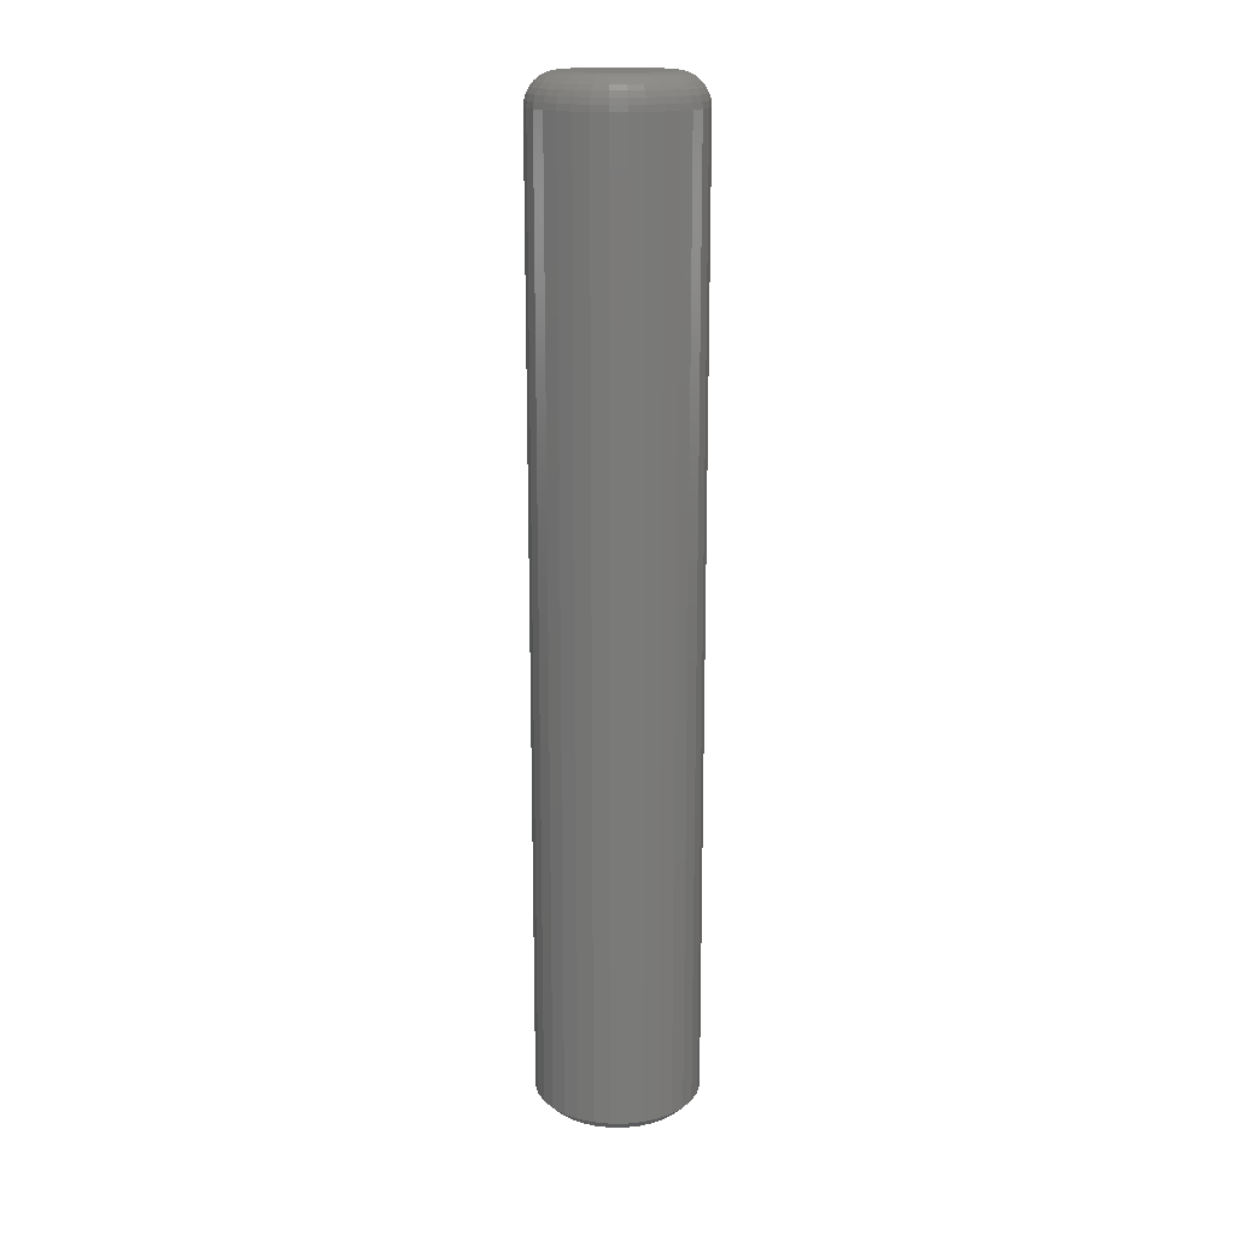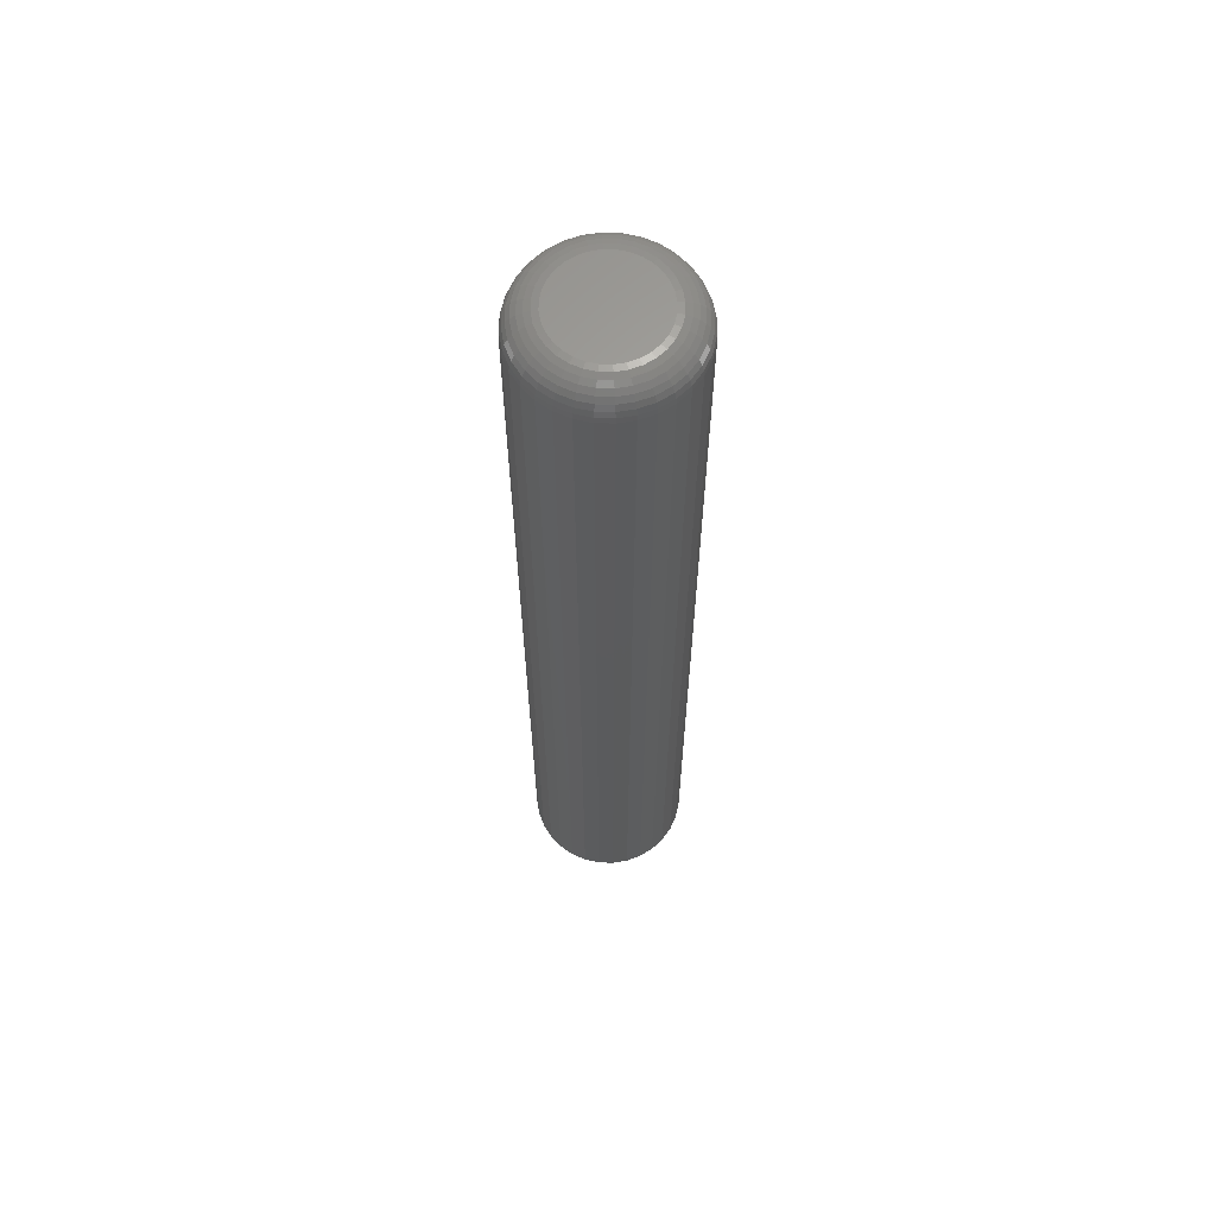
<metadata>
{"format":"stl","ext":"stl","renderer":"f3d","projection":"perspective","resolution":1024,"background":"white","views":[{"elev":17.0,"azim":-96.1,"up":"+Z"},{"elev":63.4,"azim":153.5,"up":"+Z"}]}
</metadata>
<code>
# stl→obj: 352 verts, 700 faces
v 0.06365 -7.045e-17 0.007812
v 0.06365 -7.045e-17 0.7266
v 0.06246 -0.01213 0.007812
v 0.06246 -0.01213 0.7266
v 0.05892 -0.02379 0.007812
v 0.05892 -0.02379 0.7266
v 0.05317 -0.03454 0.007812
v 0.05317 -0.03454 0.7266
v 0.04544 -0.04396 0.007812
v 0.04544 -0.04396 0.7266
v 0.03602 -0.05169 0.007812
v 0.03602 -0.05169 0.7266
v 0.02527 -0.05744 0.007812
v 0.02527 -0.05744 0.7266
v 0.01361 -0.06098 0.007812
v 0.01361 -0.06098 0.7266
v 0.00148 -0.06217 0.007812
v 0.00148 -0.06217 0.7266
v -0.01065 -0.06098 0.007812
v -0.01065 -0.06098 0.7266
v -0.02231 -0.05744 0.007812
v -0.02231 -0.05744 0.7266
v -0.03306 -0.05169 0.007812
v -0.03306 -0.05169 0.7266
v -0.04248 -0.04396 0.007812
v -0.04248 -0.04396 0.7266
v -0.05021 -0.03454 0.007812
v -0.05021 -0.03454 0.7266
v -0.05596 -0.02379 0.007812
v -0.05596 -0.02379 0.7266
v -0.0595 -0.01213 0.007812
v -0.0595 -0.01213 0.7266
v -0.06069 7.614e-18 0.007812
v -0.06069 7.614e-18 0.7266
v -0.0595 0.01213 0.007812
v -0.0595 0.01213 0.7266
v -0.05596 0.02379 0.007812
v -0.05596 0.02379 0.7266
v -0.05021 0.03454 0.007812
v -0.05021 0.03454 0.7266
v -0.04248 0.04396 0.007812
v -0.04248 0.04396 0.7266
v -0.03306 0.05169 0.007812
v -0.03306 0.05169 0.7266
v -0.02231 0.05744 0.007812
v -0.02231 0.05744 0.7266
v -0.01065 0.06098 0.007812
v -0.01065 0.06098 0.7266
v 0.00148 0.06217 0.007812
v 0.00148 0.06217 0.7266
v 0.01361 0.06098 0.007812
v 0.01361 0.06098 0.7266
v 0.02527 0.05744 0.007812
v 0.02527 0.05744 0.7266
v 0.03602 0.05169 0.007812
v 0.03602 0.05169 0.7266
v 0.04544 0.04396 0.007812
v 0.04544 0.04396 0.7266
v 0.05317 0.03454 0.007812
v 0.05317 0.03454 0.7266
v 0.05892 0.02379 0.007812
v 0.05892 0.02379 0.7266
v 0.06246 0.01213 0.007812
v 0.06246 0.01213 0.7266
v -0.009125 0.05331 0
v 0.00148 0.05436 0
v 0.01209 0.05331 0
v -0.01932 0.05022 0
v 0.02228 0.05022 0
v -0.02872 0.0452 0
v 0.03168 0.0452 0
v -0.03696 0.03844 0
v 0.03992 0.03844 0
v -0.04372 0.0302 0
v 0.04668 0.0302 0
v -0.04874 0.0208 0
v 0.0517 0.0208 0
v -0.05183 0.0106 0
v 0.05479 0.0106 0
v 0.0517 -0.0208 0
v -0.04874 -0.0208 0
v 0.05479 -0.0106 0
v -0.04372 -0.0302 0
v 0.04668 -0.0302 0
v -0.03696 -0.03844 0
v 0.03992 -0.03844 0
v -0.02872 -0.0452 0
v 0.03168 -0.0452 0
v -0.01932 -0.05022 0
v 0.02228 -0.05022 0
v -0.009125 -0.05331 0
v 0.01209 -0.05331 0
v 0.00148 -0.05436 0
v -0.05183 -0.0106 0
v -0.05288 -1.714e-17 0
v 0.05584 -1.297e-17 0
v 0.00148 0.03873 0.75
v -0.006076 0.03799 0.75
v -0.01334 0.03579 0.75
v 0.009037 0.03799 0.75
v 0.0163 0.03579 0.75
v -0.02004 0.03221 0.75
v 0.023 0.03221 0.75
v -0.02591 0.02739 0.75
v 0.02887 0.02739 0.75
v -0.03073 0.02152 0.75
v 0.03369 0.02152 0.75
v -0.0343 0.01482 0.75
v 0.03727 0.01482 0.75
v -0.03651 0.007557 0.75
v 0.03947 0.007557 0.75
v 0.03947 -0.007557 0.75
v -0.0343 -0.01482 0.75
v 0.03727 -0.01482 0.75
v -0.03073 -0.02152 0.75
v 0.03369 -0.02152 0.75
v -0.02591 -0.02739 0.75
v 0.02887 -0.02739 0.75
v -0.02004 -0.03221 0.75
v 0.023 -0.03221 0.75
v -0.01334 -0.03579 0.75
v 0.0163 -0.03579 0.75
v -0.006076 -0.03799 0.75
v 0.00148 -0.03873 0.75
v 0.009037 -0.03799 0.75
v 0.04021 -1.107e-17 0.75
v -0.03725 3.156e-18 0.75
v -0.03651 -0.007557 0.75
v 0.04479 -3.469e-18 0.7495
v 0.04395 -0.008449 0.7495
v 0.04918 0 0.7482
v 0.04827 -0.009306 0.7482
v 0.05323 -3.469e-18 0.7461
v 0.05224 -0.0101 0.7461
v 0.05679 -6.939e-18 0.7431
v 0.05572 -0.01079 0.7431
v 0.0597 -6.939e-18 0.7396
v 0.05858 -0.01136 0.7396
v 0.06187 -6.939e-18 0.7355
v 0.06071 -0.01178 0.7355
v 0.0632 -6.939e-18 0.7311
v 0.06202 -0.01204 0.7311
v -0.04099 -0.008449 0.7495
v -0.04183 5.898e-17 0.7495
v -0.04531 -0.009306 0.7482
v -0.04622 6.939e-17 0.7482
v -0.04928 -0.0101 0.7461
v -0.05027 7.286e-17 0.7461
v -0.05276 -0.01079 0.7431
v -0.05383 7.98e-17 0.7431
v -0.05562 -0.01136 0.7396
v -0.05674 8.674e-17 0.7396
v -0.05775 -0.01178 0.7355
v -0.05891 8.674e-17 0.7355
v -0.05905 -0.01204 0.7311
v -0.06024 9.021e-17 0.7311
v -0.03853 -0.01657 0.7495
v -0.04259 -0.01826 0.7482
v -0.04633 -0.01981 0.7461
v -0.04962 -0.02116 0.7431
v -0.05231 -0.02228 0.7396
v -0.05431 -0.02311 0.7355
v -0.05554 -0.02362 0.7311
v -0.03453 -0.02406 0.7495
v -0.03818 -0.0265 0.7482
v -0.04155 -0.02875 0.7461
v -0.04451 -0.03073 0.7431
v -0.04693 -0.03235 0.7396
v -0.04873 -0.03355 0.7355
v -0.04984 -0.03429 0.7311
v -0.02914 -0.03062 0.7495
v -0.03225 -0.03373 0.7482
v -0.03512 -0.0366 0.7461
v -0.03763 -0.03911 0.7431
v -0.03969 -0.04117 0.7396
v -0.04122 -0.0427 0.7355
v -0.04216 -0.04364 0.7311
v -0.02258 -0.03601 0.7495
v -0.02502 -0.03966 0.7482
v -0.02727 -0.04303 0.7461
v -0.02925 -0.04599 0.7431
v -0.03087 -0.04841 0.7396
v -0.03207 -0.05021 0.7355
v -0.03281 -0.05132 0.7311
v -0.01509 -0.04001 0.7495
v -0.01677 -0.04407 0.7482
v -0.01833 -0.04782 0.7461
v -0.01968 -0.0511 0.7431
v -0.0208 -0.05379 0.7396
v -0.02163 -0.05579 0.7355
v -0.02214 -0.05702 0.7311
v -0.006968 -0.04247 0.7495
v -0.007826 -0.04679 0.7482
v -0.008617 -0.05076 0.7461
v -0.009309 -0.05424 0.7431
v -0.009878 -0.0571 0.7396
v -0.0103 -0.05923 0.7355
v -0.01056 -0.06053 0.7311
v 0.00148 -0.04331 0.7495
v 0.00148 -0.0477 0.7482
v 0.00148 -0.05175 0.7461
v 0.00148 -0.05531 0.7431
v 0.00148 -0.05822 0.7396
v 0.00148 -0.06039 0.7355
v 0.00148 -0.06172 0.7311
v 0.009929 -0.04247 0.7495
v 0.01079 -0.04679 0.7482
v 0.01158 -0.05076 0.7461
v 0.01227 -0.05424 0.7431
v 0.01284 -0.0571 0.7396
v 0.01326 -0.05923 0.7355
v 0.01352 -0.06053 0.7311
v 0.01805 -0.04001 0.7495
v 0.01974 -0.04407 0.7482
v 0.02129 -0.04782 0.7461
v 0.02265 -0.0511 0.7431
v 0.02376 -0.05379 0.7396
v 0.02459 -0.05579 0.7355
v 0.0251 -0.05702 0.7311
v 0.02554 -0.03601 0.7495
v 0.02798 -0.03966 0.7482
v 0.03023 -0.04303 0.7461
v 0.03221 -0.04599 0.7431
v 0.03383 -0.04841 0.7396
v 0.03503 -0.05021 0.7355
v 0.03577 -0.05132 0.7311
v 0.0321 -0.03062 0.7495
v 0.03521 -0.03373 0.7482
v 0.03808 -0.0366 0.7461
v 0.04059 -0.03911 0.7431
v 0.04265 -0.04117 0.7396
v 0.04418 -0.0427 0.7355
v 0.04512 -0.04364 0.7311
v 0.03749 -0.02406 0.7495
v 0.04114 -0.0265 0.7482
v 0.04451 -0.02875 0.7461
v 0.04747 -0.03073 0.7431
v 0.04989 -0.03235 0.7396
v 0.05169 -0.03355 0.7355
v 0.0528 -0.03429 0.7311
v 0.04149 -0.01657 0.7495
v 0.04555 -0.01826 0.7482
v 0.0493 -0.01981 0.7461
v 0.05258 -0.02116 0.7431
v 0.05527 -0.02228 0.7396
v 0.05727 -0.02311 0.7355
v 0.0585 -0.02362 0.7311
v -0.04099 0.008449 0.7495
v -0.04531 0.009306 0.7482
v -0.04928 0.0101 0.7461
v -0.05276 0.01079 0.7431
v -0.05562 0.01136 0.7396
v -0.05775 0.01178 0.7355
v -0.05905 0.01204 0.7311
v 0.04395 0.008449 0.7495
v 0.04827 0.009306 0.7482
v 0.05224 0.0101 0.7461
v 0.05572 0.01079 0.7431
v 0.05858 0.01136 0.7396
v 0.06071 0.01178 0.7355
v 0.06202 0.01204 0.7311
v 0.04149 0.01657 0.7495
v 0.04555 0.01826 0.7482
v 0.0493 0.01981 0.7461
v 0.05258 0.02116 0.7431
v 0.05527 0.02228 0.7396
v 0.05727 0.02311 0.7355
v 0.0585 0.02362 0.7311
v 0.03749 0.02406 0.7495
v 0.04114 0.0265 0.7482
v 0.04451 0.02875 0.7461
v 0.04747 0.03073 0.7431
v 0.04989 0.03235 0.7396
v 0.05169 0.03355 0.7355
v 0.0528 0.03429 0.7311
v 0.0321 0.03062 0.7495
v 0.03521 0.03373 0.7482
v 0.03808 0.0366 0.7461
v 0.04059 0.03911 0.7431
v 0.04265 0.04117 0.7396
v 0.04418 0.0427 0.7355
v 0.04512 0.04364 0.7311
v 0.02554 0.03601 0.7495
v 0.02798 0.03966 0.7482
v 0.03023 0.04303 0.7461
v 0.03221 0.04599 0.7431
v 0.03383 0.04841 0.7396
v 0.03503 0.05021 0.7355
v 0.03577 0.05132 0.7311
v 0.01805 0.04001 0.7495
v 0.01974 0.04407 0.7482
v 0.02129 0.04782 0.7461
v 0.02265 0.0511 0.7431
v 0.02376 0.05379 0.7396
v 0.02459 0.05579 0.7355
v 0.0251 0.05702 0.7311
v 0.009929 0.04247 0.7495
v 0.01079 0.04679 0.7482
v 0.01158 0.05076 0.7461
v 0.01227 0.05424 0.7431
v 0.01284 0.0571 0.7396
v 0.01326 0.05923 0.7355
v 0.01352 0.06053 0.7311
v 0.00148 0.04331 0.7495
v 0.00148 0.0477 0.7482
v 0.00148 0.05175 0.7461
v 0.00148 0.05531 0.7431
v 0.00148 0.05822 0.7396
v 0.00148 0.06039 0.7355
v 0.00148 0.06172 0.7311
v -0.006968 0.04247 0.7495
v -0.007826 0.04679 0.7482
v -0.008617 0.05076 0.7461
v -0.009309 0.05424 0.7431
v -0.009878 0.0571 0.7396
v -0.0103 0.05923 0.7355
v -0.01056 0.06053 0.7311
v -0.01509 0.04001 0.7495
v -0.01677 0.04407 0.7482
v -0.01833 0.04782 0.7461
v -0.01968 0.0511 0.7431
v -0.0208 0.05379 0.7396
v -0.02163 0.05579 0.7355
v -0.02214 0.05702 0.7311
v -0.02258 0.03601 0.7495
v -0.02502 0.03966 0.7482
v -0.02727 0.04303 0.7461
v -0.02925 0.04599 0.7431
v -0.03087 0.04841 0.7396
v -0.03207 0.05021 0.7355
v -0.03281 0.05132 0.7311
v -0.02914 0.03062 0.7495
v -0.03225 0.03373 0.7482
v -0.03512 0.0366 0.7461
v -0.03763 0.03911 0.7431
v -0.03969 0.04117 0.7396
v -0.04122 0.0427 0.7355
v -0.04216 0.04364 0.7311
v -0.03453 0.02406 0.7495
v -0.03818 0.0265 0.7482
v -0.04155 0.02875 0.7461
v -0.04451 0.03073 0.7431
v -0.04693 0.03235 0.7396
v -0.04873 0.03355 0.7355
v -0.04984 0.03429 0.7311
v -0.03853 0.01657 0.7495
v -0.04259 0.01826 0.7482
v -0.04633 0.01981 0.7461
v -0.04962 0.02116 0.7431
v -0.05231 0.02228 0.7396
v -0.05431 0.02311 0.7355
v -0.05554 0.02362 0.7311
f 1 2 3
f 3 2 4
f 3 4 5
f 5 4 6
f 5 6 7
f 7 6 8
f 7 8 9
f 9 8 10
f 9 10 11
f 11 10 12
f 11 12 13
f 13 12 14
f 13 14 15
f 15 14 16
f 15 16 17
f 17 16 18
f 17 18 19
f 19 18 20
f 19 20 21
f 21 20 22
f 21 22 23
f 23 22 24
f 23 24 25
f 25 24 26
f 25 26 27
f 27 26 28
f 27 28 29
f 29 28 30
f 29 30 31
f 31 30 32
f 31 32 33
f 33 32 34
f 33 34 35
f 35 34 36
f 35 36 37
f 37 36 38
f 37 38 39
f 39 38 40
f 39 40 41
f 41 40 42
f 41 42 43
f 43 42 44
f 43 44 45
f 45 44 46
f 45 46 47
f 47 46 48
f 47 48 49
f 49 48 50
f 49 50 51
f 51 50 52
f 51 52 53
f 53 52 54
f 53 54 55
f 55 54 56
f 55 56 57
f 57 56 58
f 57 58 59
f 59 58 60
f 59 60 61
f 61 60 62
f 61 62 63
f 63 62 64
f 63 64 1
f 1 64 2
f 65 66 67
f 67 68 65
f 69 68 67
f 70 68 69
f 71 70 69
f 72 70 71
f 73 72 71
f 74 72 73
f 75 74 73
f 76 74 75
f 77 76 75
f 78 76 77
f 79 78 77
f 80 81 82
f 83 81 80
f 84 83 80
f 85 83 84
f 86 85 84
f 87 85 86
f 88 87 86
f 89 87 88
f 90 89 88
f 91 89 90
f 92 91 90
f 92 93 91
f 81 94 82
f 82 94 95
f 82 95 96
f 96 95 78
f 96 78 79
f 96 63 1
f 96 79 63
f 33 78 95
f 33 35 78
f 77 61 63
f 77 63 79
f 75 57 59
f 59 61 75
f 75 61 77
f 69 53 55
f 69 55 71
f 55 73 71
f 67 49 51
f 51 53 67
f 67 53 69
f 68 45 47
f 68 47 65
f 47 66 65
f 70 41 43
f 43 45 70
f 70 45 68
f 76 37 39
f 76 39 74
f 39 72 74
f 35 37 78
f 78 37 76
f 57 75 73
f 73 55 57
f 49 67 66
f 66 47 49
f 41 70 72
f 72 39 41
f 95 31 33
f 95 94 31
f 1 82 96
f 1 3 82
f 81 29 31
f 81 31 94
f 83 25 27
f 27 29 83
f 83 29 81
f 89 21 23
f 89 23 87
f 23 85 87
f 91 17 19
f 19 21 91
f 91 21 89
f 90 13 15
f 90 15 92
f 15 93 92
f 88 9 11
f 11 13 88
f 88 13 90
f 80 5 7
f 80 7 84
f 7 86 84
f 3 5 82
f 82 5 80
f 25 83 85
f 85 23 25
f 17 91 93
f 93 15 17
f 9 88 86
f 86 7 9
f 97 98 99
f 100 97 99
f 100 99 101
f 101 99 102
f 101 102 103
f 103 102 104
f 103 104 105
f 105 104 106
f 105 106 107
f 107 106 108
f 107 108 109
f 109 108 110
f 109 110 111
f 112 113 114
f 114 113 115
f 114 115 116
f 116 115 117
f 116 117 118
f 118 117 119
f 118 119 120
f 120 119 121
f 120 121 122
f 122 121 123
f 122 123 124
f 122 124 125
f 111 110 126
f 126 110 127
f 126 127 112
f 112 127 128
f 112 128 113
f 126 112 129
f 129 112 130
f 129 130 131
f 131 130 132
f 131 132 133
f 133 132 134
f 133 134 135
f 135 134 136
f 135 136 137
f 137 136 138
f 137 138 139
f 139 138 140
f 139 140 141
f 141 140 142
f 141 142 2
f 2 142 4
f 128 127 143
f 143 127 144
f 143 144 145
f 145 144 146
f 145 146 147
f 147 146 148
f 147 148 149
f 149 148 150
f 149 150 151
f 151 150 152
f 151 152 153
f 153 152 154
f 153 154 155
f 155 154 156
f 155 156 32
f 32 156 34
f 113 128 157
f 157 128 143
f 157 143 158
f 158 143 145
f 158 145 159
f 159 145 147
f 159 147 160
f 160 147 149
f 160 149 161
f 161 149 151
f 161 151 162
f 162 151 153
f 162 153 163
f 163 153 155
f 163 155 30
f 30 155 32
f 115 113 164
f 164 113 157
f 164 157 165
f 165 157 158
f 165 158 166
f 166 158 159
f 166 159 167
f 167 159 160
f 167 160 168
f 168 160 161
f 168 161 169
f 169 161 162
f 169 162 170
f 170 162 163
f 170 163 28
f 28 163 30
f 117 115 171
f 171 115 164
f 171 164 172
f 172 164 165
f 172 165 173
f 173 165 166
f 173 166 174
f 174 166 167
f 174 167 175
f 175 167 168
f 175 168 176
f 176 168 169
f 176 169 177
f 177 169 170
f 177 170 26
f 26 170 28
f 119 117 178
f 178 117 171
f 178 171 179
f 179 171 172
f 179 172 180
f 180 172 173
f 180 173 181
f 181 173 174
f 181 174 182
f 182 174 175
f 182 175 183
f 183 175 176
f 183 176 184
f 184 176 177
f 184 177 24
f 24 177 26
f 121 119 185
f 185 119 178
f 185 178 186
f 186 178 179
f 186 179 187
f 187 179 180
f 187 180 188
f 188 180 181
f 188 181 189
f 189 181 182
f 189 182 190
f 190 182 183
f 190 183 191
f 191 183 184
f 191 184 22
f 22 184 24
f 123 121 192
f 192 121 185
f 192 185 193
f 193 185 186
f 193 186 194
f 194 186 187
f 194 187 195
f 195 187 188
f 195 188 196
f 196 188 189
f 196 189 197
f 197 189 190
f 197 190 198
f 198 190 191
f 198 191 20
f 20 191 22
f 124 123 199
f 199 123 192
f 199 192 200
f 200 192 193
f 200 193 201
f 201 193 194
f 201 194 202
f 202 194 195
f 202 195 203
f 203 195 196
f 203 196 204
f 204 196 197
f 204 197 205
f 205 197 198
f 205 198 18
f 18 198 20
f 125 124 206
f 206 124 199
f 206 199 207
f 207 199 200
f 207 200 208
f 208 200 201
f 208 201 209
f 209 201 202
f 209 202 210
f 210 202 203
f 210 203 211
f 211 203 204
f 211 204 212
f 212 204 205
f 212 205 16
f 16 205 18
f 122 125 213
f 213 125 206
f 213 206 214
f 214 206 207
f 214 207 215
f 215 207 208
f 215 208 216
f 216 208 209
f 216 209 217
f 217 209 210
f 217 210 218
f 218 210 211
f 218 211 219
f 219 211 212
f 219 212 14
f 14 212 16
f 120 122 220
f 220 122 213
f 220 213 221
f 221 213 214
f 221 214 222
f 222 214 215
f 222 215 223
f 223 215 216
f 223 216 224
f 224 216 217
f 224 217 225
f 225 217 218
f 225 218 226
f 226 218 219
f 226 219 12
f 12 219 14
f 118 120 227
f 227 120 220
f 227 220 228
f 228 220 221
f 228 221 229
f 229 221 222
f 229 222 230
f 230 222 223
f 230 223 231
f 231 223 224
f 231 224 232
f 232 224 225
f 232 225 233
f 233 225 226
f 233 226 10
f 10 226 12
f 116 118 234
f 234 118 227
f 234 227 235
f 235 227 228
f 235 228 236
f 236 228 229
f 236 229 237
f 237 229 230
f 237 230 238
f 238 230 231
f 238 231 239
f 239 231 232
f 239 232 240
f 240 232 233
f 240 233 8
f 8 233 10
f 114 116 241
f 241 116 234
f 241 234 242
f 242 234 235
f 242 235 243
f 243 235 236
f 243 236 244
f 244 236 237
f 244 237 245
f 245 237 238
f 245 238 246
f 246 238 239
f 246 239 247
f 247 239 240
f 247 240 6
f 6 240 8
f 112 114 130
f 130 114 241
f 130 241 132
f 132 241 242
f 132 242 134
f 134 242 243
f 134 243 136
f 136 243 244
f 136 244 138
f 138 244 245
f 138 245 140
f 140 245 246
f 140 246 142
f 142 246 247
f 142 247 4
f 4 247 6
f 127 110 144
f 144 110 248
f 144 248 146
f 146 248 249
f 146 249 148
f 148 249 250
f 148 250 150
f 150 250 251
f 150 251 152
f 152 251 252
f 152 252 154
f 154 252 253
f 154 253 156
f 156 253 254
f 156 254 34
f 34 254 36
f 111 126 255
f 255 126 129
f 255 129 256
f 256 129 131
f 256 131 257
f 257 131 133
f 257 133 258
f 258 133 135
f 258 135 259
f 259 135 137
f 259 137 260
f 260 137 139
f 260 139 261
f 261 139 141
f 261 141 64
f 64 141 2
f 109 111 262
f 262 111 255
f 262 255 263
f 263 255 256
f 263 256 264
f 264 256 257
f 264 257 265
f 265 257 258
f 265 258 266
f 266 258 259
f 266 259 267
f 267 259 260
f 267 260 268
f 268 260 261
f 268 261 62
f 62 261 64
f 107 109 269
f 269 109 262
f 269 262 270
f 270 262 263
f 270 263 271
f 271 263 264
f 271 264 272
f 272 264 265
f 272 265 273
f 273 265 266
f 273 266 274
f 274 266 267
f 274 267 275
f 275 267 268
f 275 268 60
f 60 268 62
f 105 107 276
f 276 107 269
f 276 269 277
f 277 269 270
f 277 270 278
f 278 270 271
f 278 271 279
f 279 271 272
f 279 272 280
f 280 272 273
f 280 273 281
f 281 273 274
f 281 274 282
f 282 274 275
f 282 275 58
f 58 275 60
f 103 105 283
f 283 105 276
f 283 276 284
f 284 276 277
f 284 277 285
f 285 277 278
f 285 278 286
f 286 278 279
f 286 279 287
f 287 279 280
f 287 280 288
f 288 280 281
f 288 281 289
f 289 281 282
f 289 282 56
f 56 282 58
f 101 103 290
f 290 103 283
f 290 283 291
f 291 283 284
f 291 284 292
f 292 284 285
f 292 285 293
f 293 285 286
f 293 286 294
f 294 286 287
f 294 287 295
f 295 287 288
f 295 288 296
f 296 288 289
f 296 289 54
f 54 289 56
f 100 101 297
f 297 101 290
f 297 290 298
f 298 290 291
f 298 291 299
f 299 291 292
f 299 292 300
f 300 292 293
f 300 293 301
f 301 293 294
f 301 294 302
f 302 294 295
f 302 295 303
f 303 295 296
f 303 296 52
f 52 296 54
f 97 100 304
f 304 100 297
f 304 297 305
f 305 297 298
f 305 298 306
f 306 298 299
f 306 299 307
f 307 299 300
f 307 300 308
f 308 300 301
f 308 301 309
f 309 301 302
f 309 302 310
f 310 302 303
f 310 303 50
f 50 303 52
f 98 97 311
f 311 97 304
f 311 304 312
f 312 304 305
f 312 305 313
f 313 305 306
f 313 306 314
f 314 306 307
f 314 307 315
f 315 307 308
f 315 308 316
f 316 308 309
f 316 309 317
f 317 309 310
f 317 310 48
f 48 310 50
f 99 98 318
f 318 98 311
f 318 311 319
f 319 311 312
f 319 312 320
f 320 312 313
f 320 313 321
f 321 313 314
f 321 314 322
f 322 314 315
f 322 315 323
f 323 315 316
f 323 316 324
f 324 316 317
f 324 317 46
f 46 317 48
f 102 99 325
f 325 99 318
f 325 318 326
f 326 318 319
f 326 319 327
f 327 319 320
f 327 320 328
f 328 320 321
f 328 321 329
f 329 321 322
f 329 322 330
f 330 322 323
f 330 323 331
f 331 323 324
f 331 324 44
f 44 324 46
f 104 102 332
f 332 102 325
f 332 325 333
f 333 325 326
f 333 326 334
f 334 326 327
f 334 327 335
f 335 327 328
f 335 328 336
f 336 328 329
f 336 329 337
f 337 329 330
f 337 330 338
f 338 330 331
f 338 331 42
f 42 331 44
f 106 104 339
f 339 104 332
f 339 332 340
f 340 332 333
f 340 333 341
f 341 333 334
f 341 334 342
f 342 334 335
f 342 335 343
f 343 335 336
f 343 336 344
f 344 336 337
f 344 337 345
f 345 337 338
f 345 338 40
f 40 338 42
f 108 106 346
f 346 106 339
f 346 339 347
f 347 339 340
f 347 340 348
f 348 340 341
f 348 341 349
f 349 341 342
f 349 342 350
f 350 342 343
f 350 343 351
f 351 343 344
f 351 344 352
f 352 344 345
f 352 345 38
f 38 345 40
f 110 108 248
f 248 108 346
f 248 346 249
f 249 346 347
f 249 347 250
f 250 347 348
f 250 348 251
f 251 348 349
f 251 349 252
f 252 349 350
f 252 350 253
f 253 350 351
f 253 351 254
f 254 351 352
f 254 352 36
f 36 352 38

</code>
